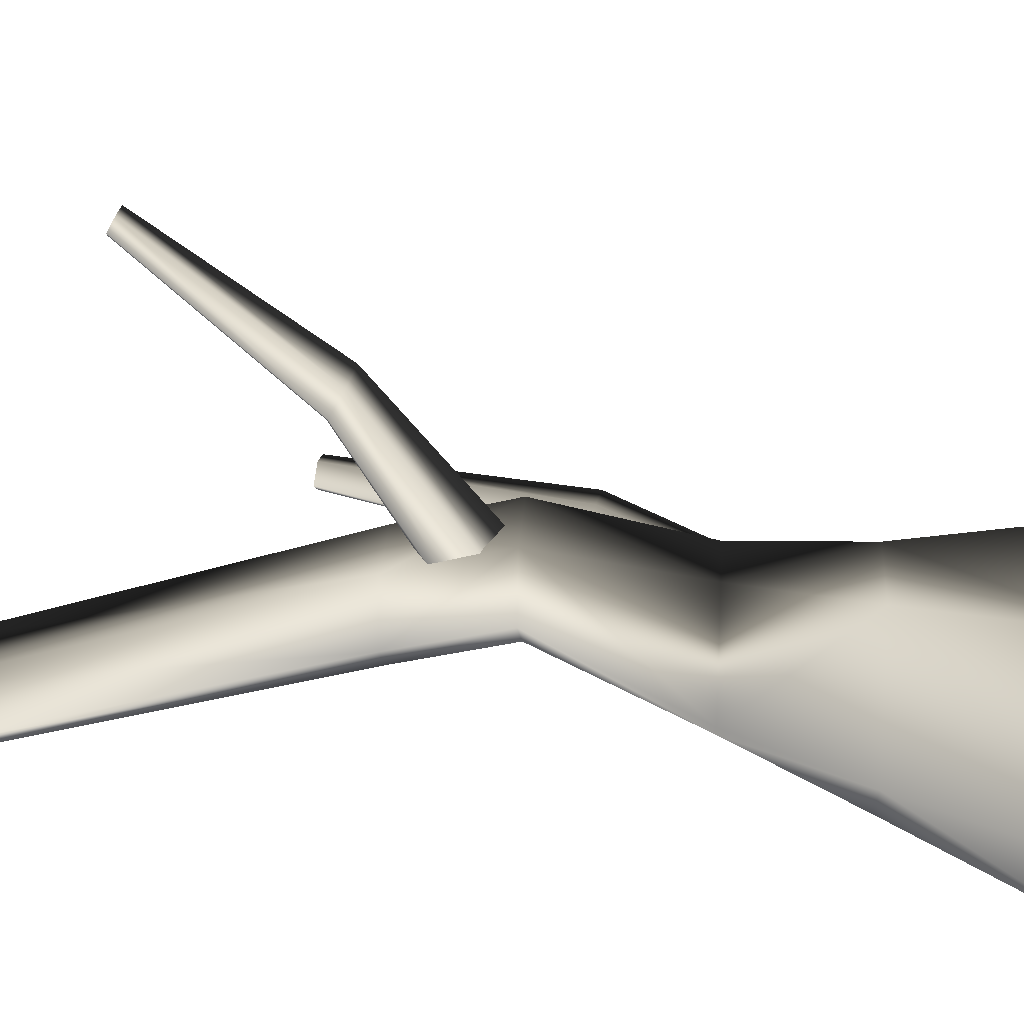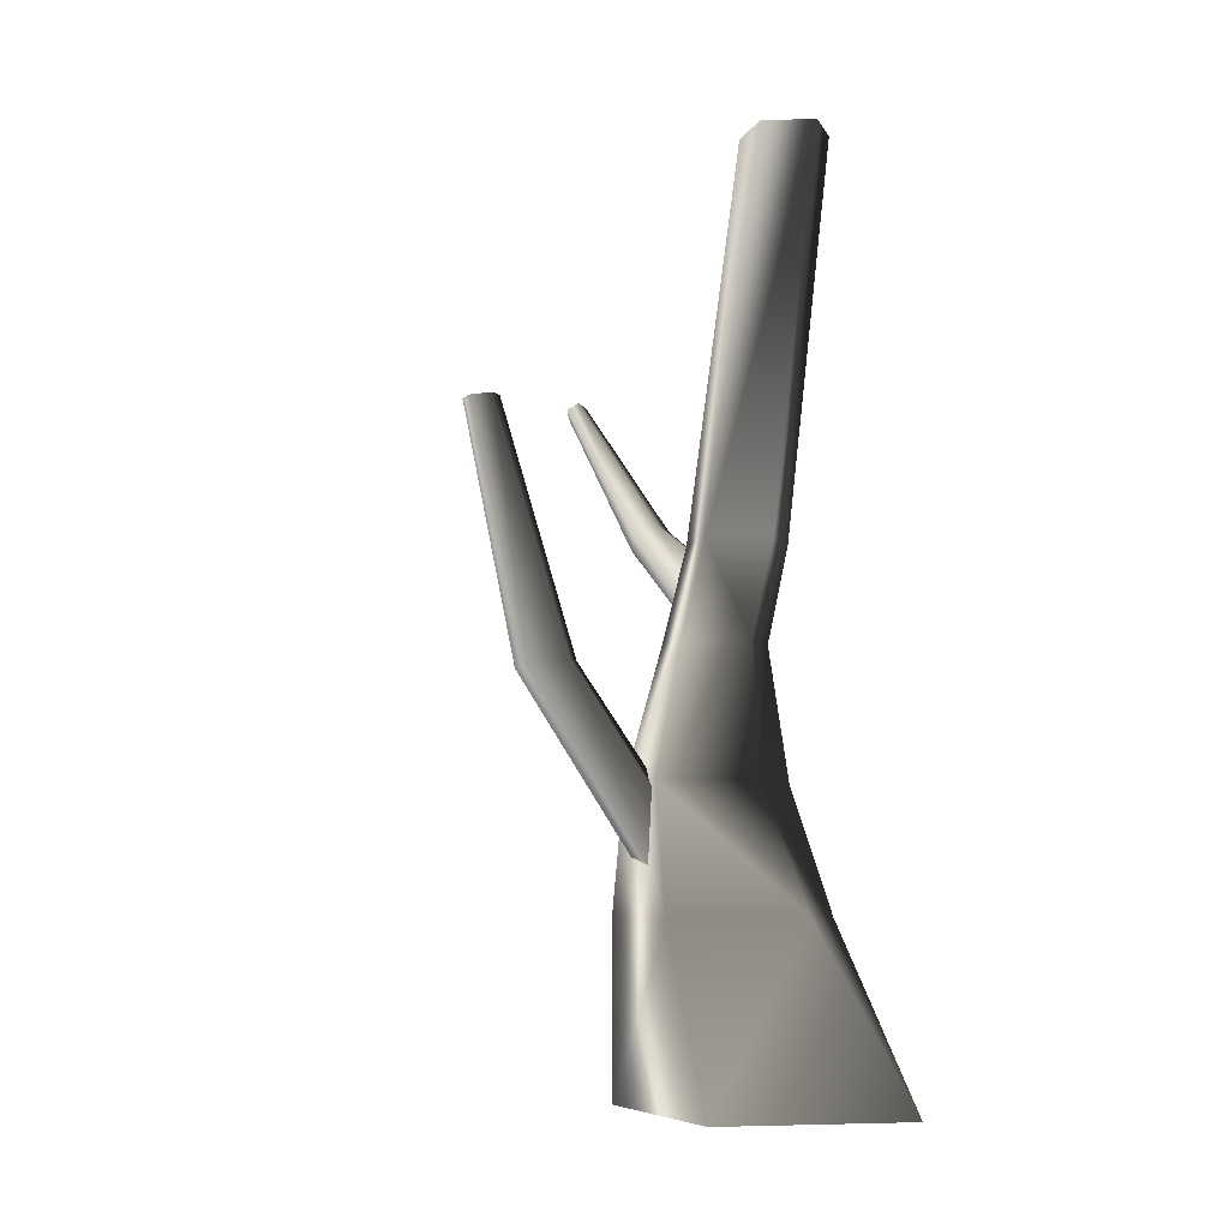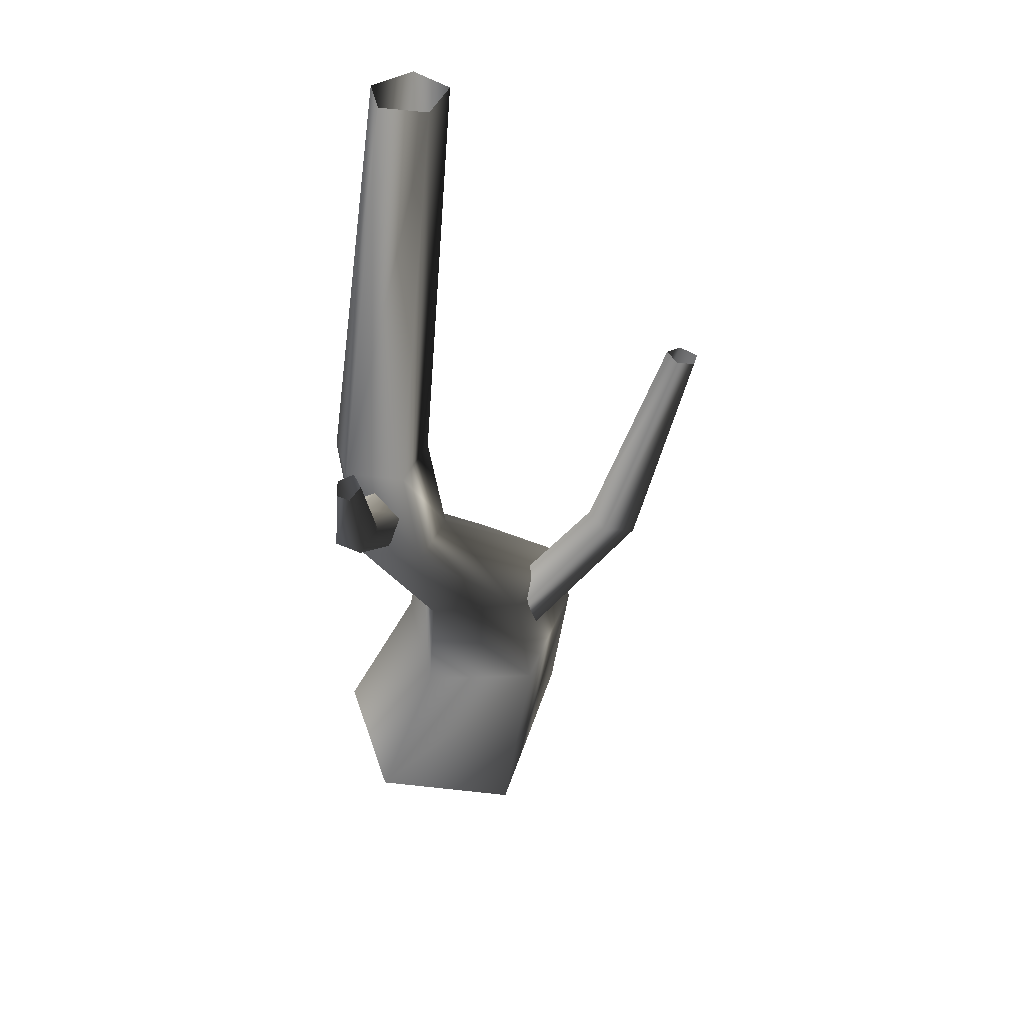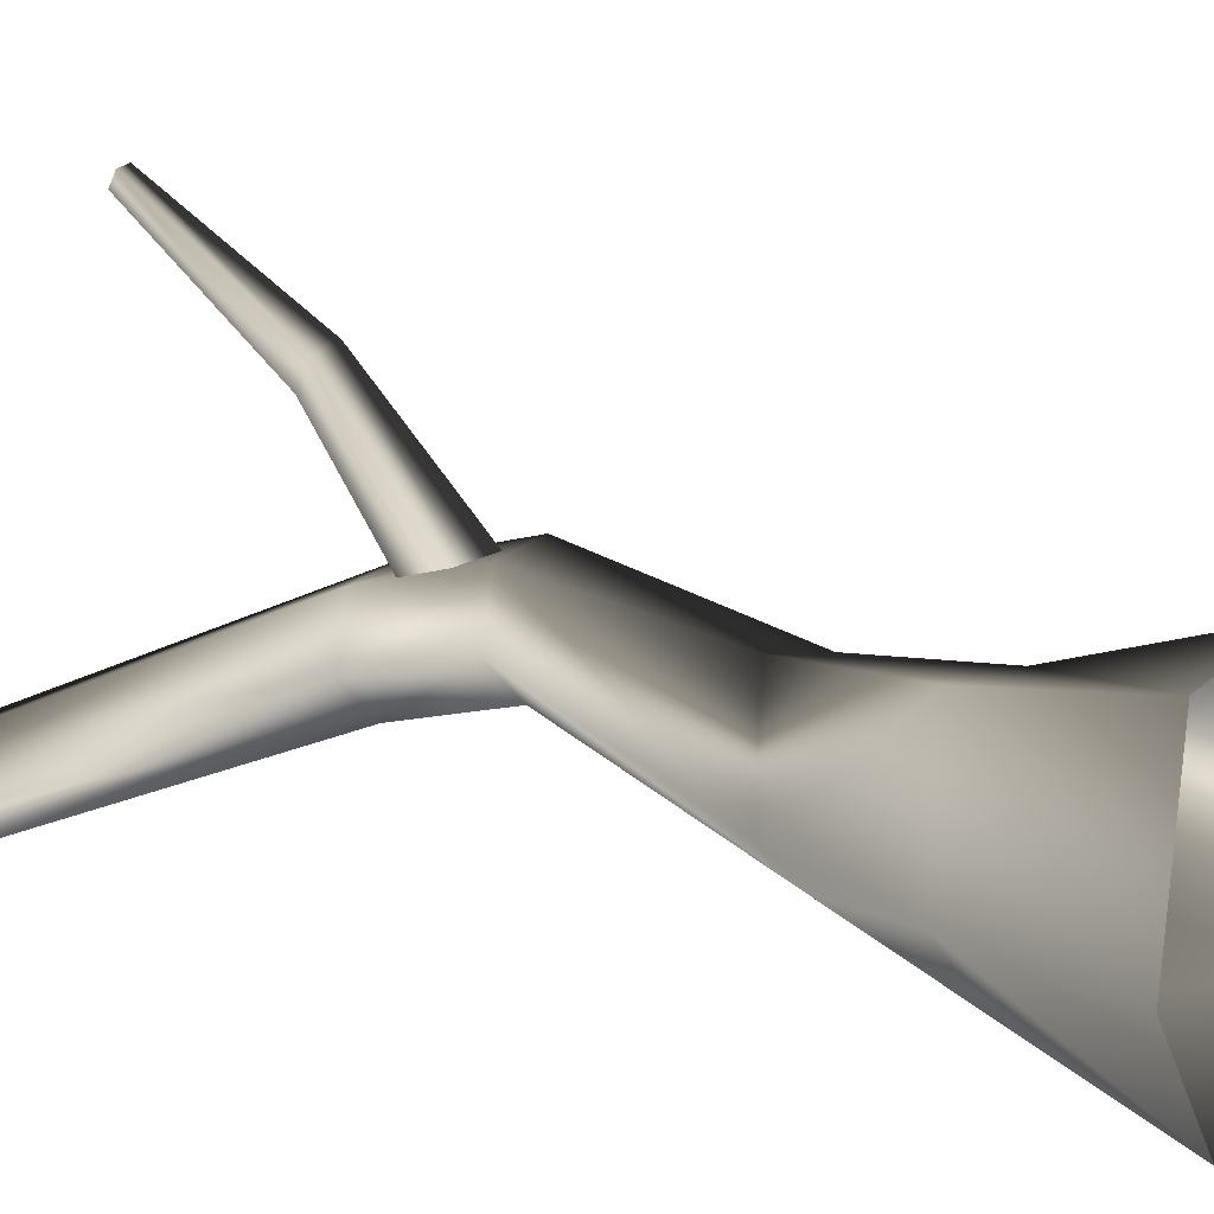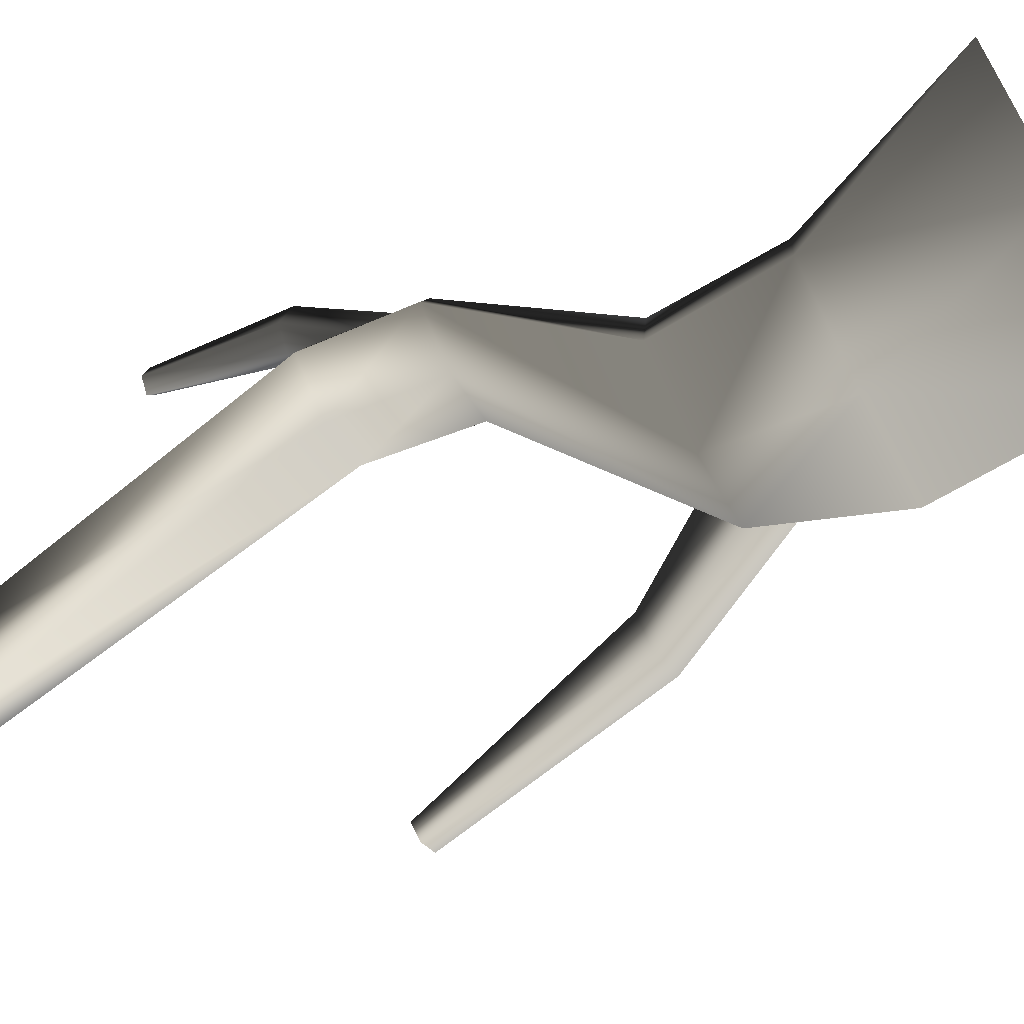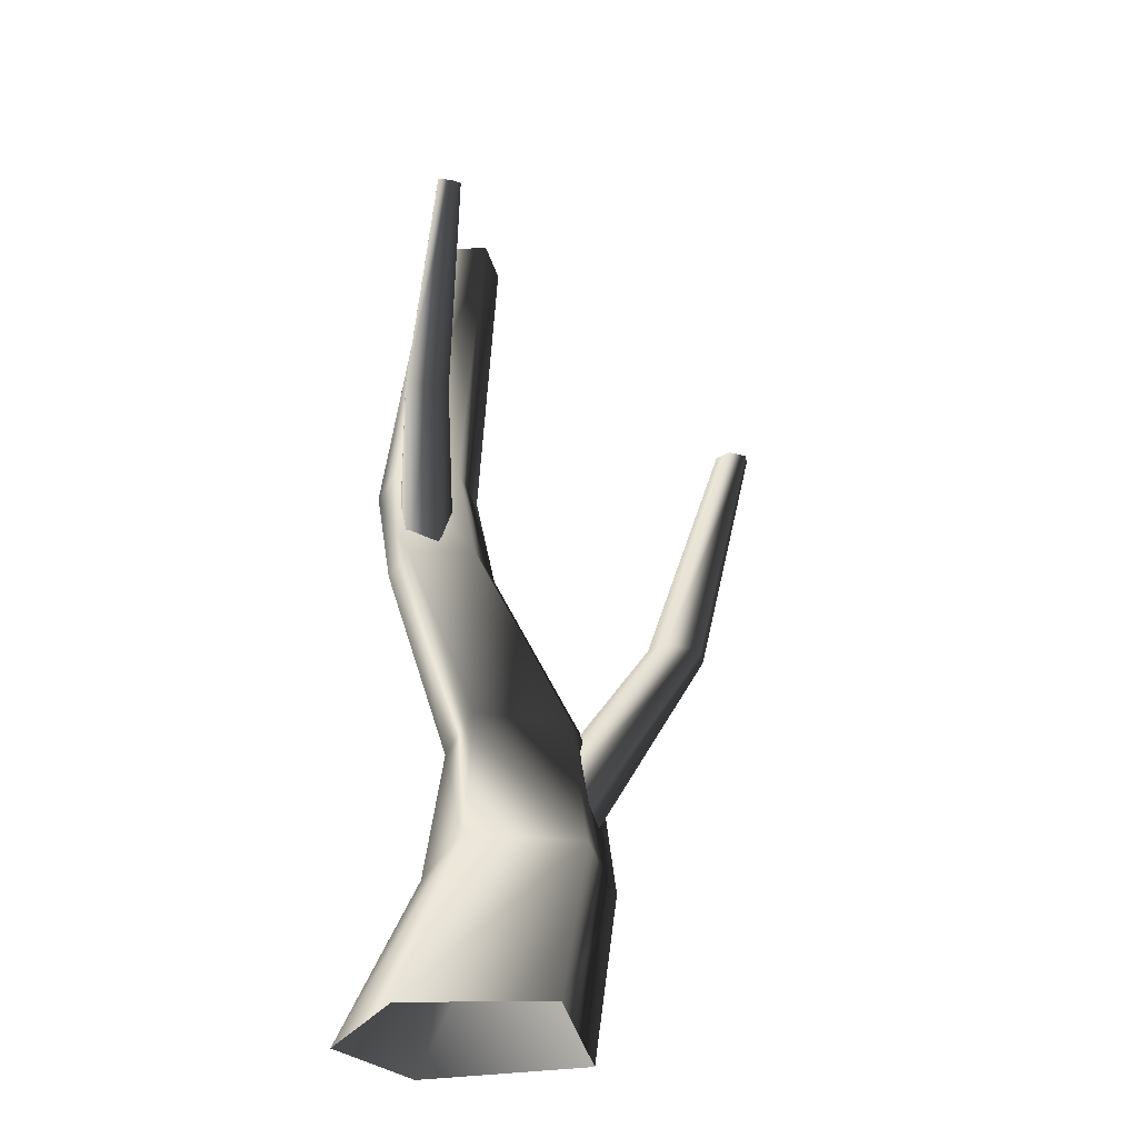
<metadata>
{"format":"obj","ext":"obj","renderer":"f3d","projection":"perspective","resolution":1024,"background":"white","views":[{"elev":22.1,"azim":-85.5,"up":"+Z"},{"elev":-6.8,"azim":141.3,"up":"+Y"},{"elev":39.6,"azim":-2.3,"up":"+Y"},{"elev":5.4,"azim":-60.2,"up":"+Z"},{"elev":-71.4,"azim":-62.3,"up":"+Z"},{"elev":-27.8,"azim":-10.0,"up":"+Y"}]}
</metadata>
<code>
v 0.9805 -0.3906 -0.6921
v 1.107 0.8115 -0.4743
v 0.3104 0.8115 -0.8906
v -0.2216 -0.3906 -1.267
v 0.4838 -0.3906 0.8181
v 0.7068 0.8115 0.5438
v -0.5843 -0.3906 0.6235
v -0.148 0.8115 0.5496
v -0.8845 -0.3906 -0.5368
v -0.3147 0.8115 -0.4248
v -0.2216 -0.3906 -1.267
v 0.3104 0.8115 -0.8906
v 0.353 1.663 -0.4698
v -0.1989 1.663 -0.1507
v -0.7214 2.663 0.616
v -0.3613 2.663 0.3769
v -0.4594 3.343 0.2667
v -0.8089 3.343 0.5
v -0.6297 2.663 1.011
v -0.7244 3.343 0.8824
v -0.1789 2.663 1.099
v -0.2919 3.343 0.9706
v 0.02222 2.663 0.6623
v -0.1006 3.343 0.5472
v -0.3613 2.663 0.3769
v -0.4594 3.343 0.2667
v -0.01606 5.964 0.08666
v 0.138 5.964 -0.2853
v -0.3798 5.964 -0.001562
v -0.4369 5.964 -0.3354
v -0.1276 5.964 -0.5472
v -0.1276 5.964 -0.5472
v 0.9102 1.663 -0.1404
v 0.353 1.663 -0.4698
v 0.5891 1.663 0.5688
v -0.09753 1.663 0.6263
v 0.8035 0.9769 -0.08332
v 1.62 2.359 0.239
v 1.381 2.396 0.1043
v 1.855 4.029 0.2896
v 1.979 4.009 0.3708
v 1.544 2.351 0.4626
v 0.6346 0.9737 0.2237
v 0.2962 1.007 0.2918
v 1.309 2.377 0.4697
v 0.198 1.035 0.0654
v 1.206 2.404 0.2722
v 0.4947 1.02 -0.1954
v 1.381 2.396 0.1043
v 0.8035 0.9769 -0.08332
v 1.749 4.037 0.3549
v 1.855 4.029 0.2896
v 1.818 4.02 0.4814
v 1.945 4.005 0.4769
v 0.8035 0.9769 -0.08332
v 0.4947 1.02 -0.1954
v -0.3744 2.541 0.7778
v -0.59 3.445 1.93
v -0.4651 3.533 1.769
v -0.5188 4.605 2.618
v -0.5927 4.56 2.701
v -0.7632 3.484 1.865
v -0.6149 2.677 0.7326
v -0.6585 2.934 0.6377
v -0.7518 3.576 1.699
v -0.4739 3.001 0.6083
v -0.5865 3.607 1.637
v -0.2745 2.77 0.6899
v -0.4651 3.533 1.769
v -0.3744 2.541 0.7778
v -0.5633 4.649 2.54
v -0.5188 4.605 2.618
v -0.6694 4.627 2.582
v -0.675 4.578 2.671
v -0.3744 2.541 0.7778
v -0.2745 2.77 0.6899
g Tree1_(1)_1523_276
f 1 3 2
f 1 4 3
f 5 1 2
f 5 2 6
f 7 5 6
f 7 6 8
f 9 7 8
f 9 8 10
f 11 9 10
f 11 10 12
f 13 12 10
f 13 10 14
f 14 10 8
f 13 14 15
f 13 15 16
f 15 17 16
f 15 18 17
f 19 18 15
f 14 19 15
f 19 20 18
f 21 20 19
f 21 22 20
f 23 22 21
f 23 24 22
f 25 24 23
f 25 26 24
f 24 27 22
f 20 22 27
f 24 28 27
f 20 27 29
f 18 20 29
f 18 29 30
f 17 18 30
f 17 30 31
f 24 32 28
f 24 26 32
f 33 25 23
f 33 34 25
f 35 23 21
f 35 33 23
f 36 35 21
f 36 21 19
f 14 36 19
f 33 3 34
f 33 2 3
f 35 2 33
f 35 6 2
f 36 6 35
f 36 8 6
f 14 8 36
f 37 39 38
f 38 39 40
f 38 40 41
f 42 38 41
f 43 38 42
f 44 43 42
f 44 42 45
f 46 44 45
f 46 45 47
f 48 46 47
f 48 47 49
f 43 50 38
f 49 47 51
f 49 51 52
f 47 53 51
f 47 45 53
f 45 54 53
f 45 42 54
f 42 41 54
f 55 56 39
f 57 59 58
f 58 59 60
f 58 60 61
f 62 58 61
f 63 58 62
f 64 63 62
f 64 62 65
f 66 64 65
f 66 65 67
f 68 66 67
f 68 67 69
f 63 70 58
f 69 67 71
f 69 71 72
f 67 73 71
f 67 65 73
f 65 74 73
f 65 62 74
f 62 61 74
f 75 76 59

</code>
